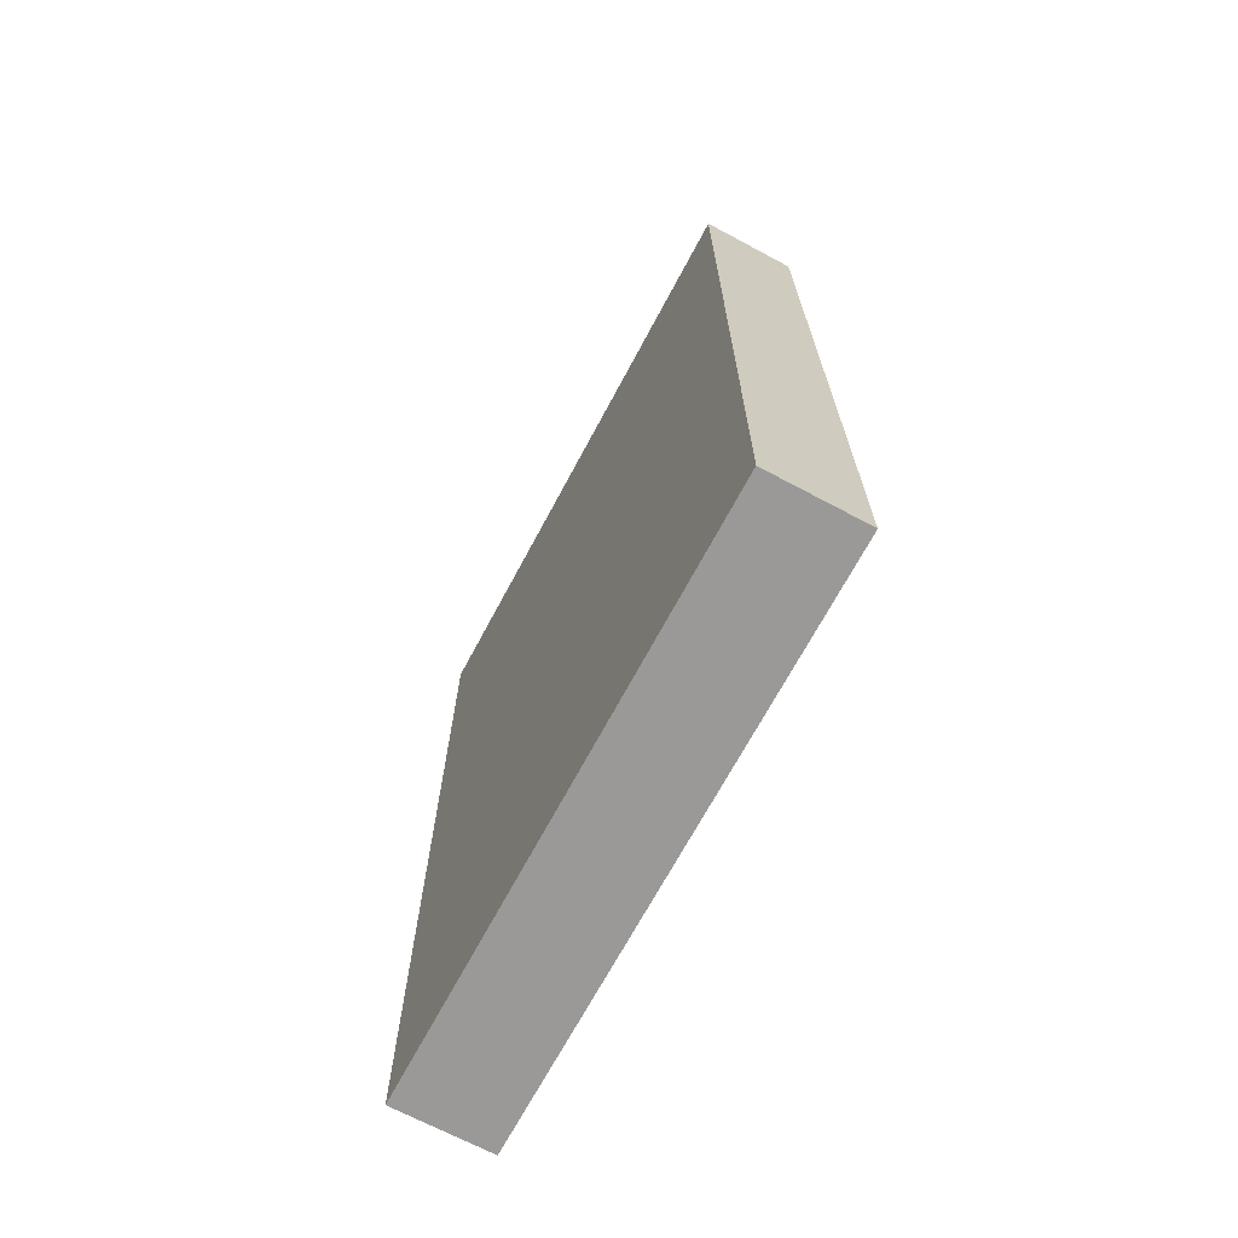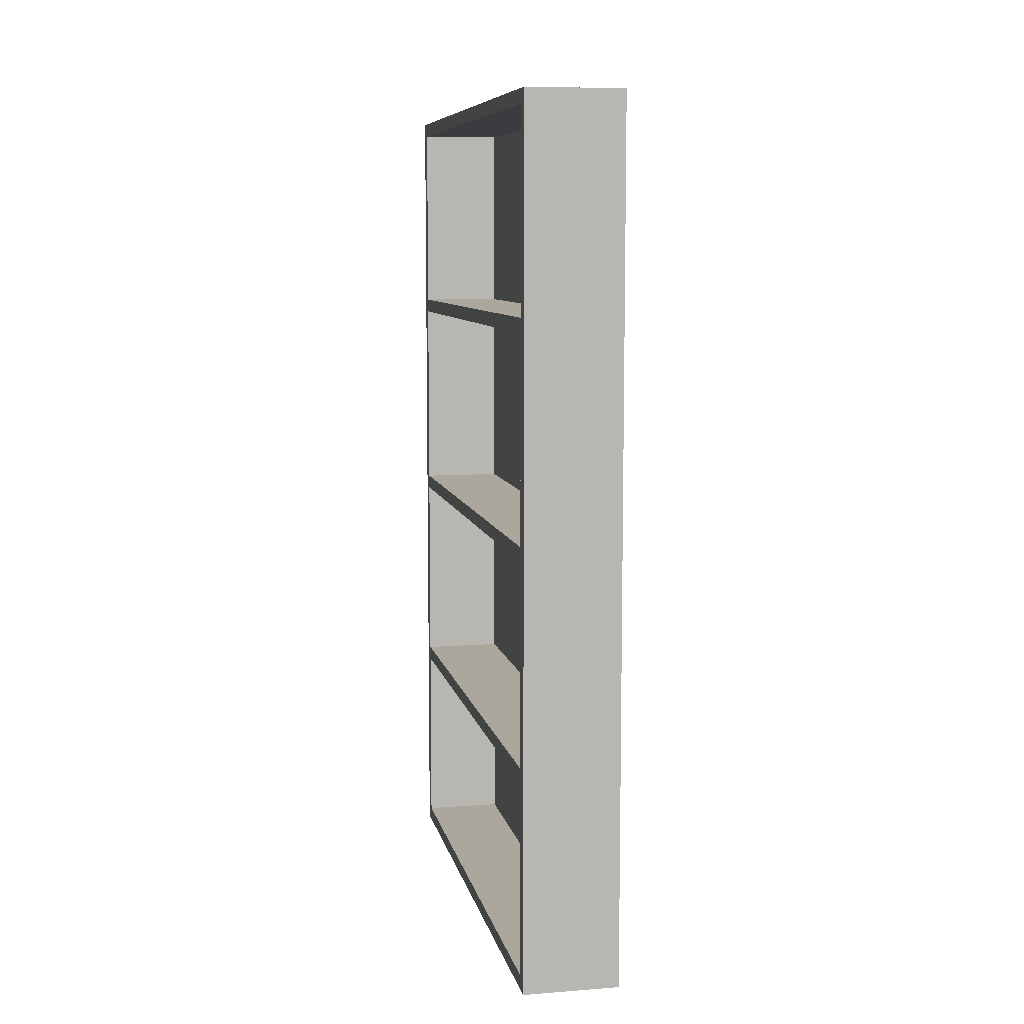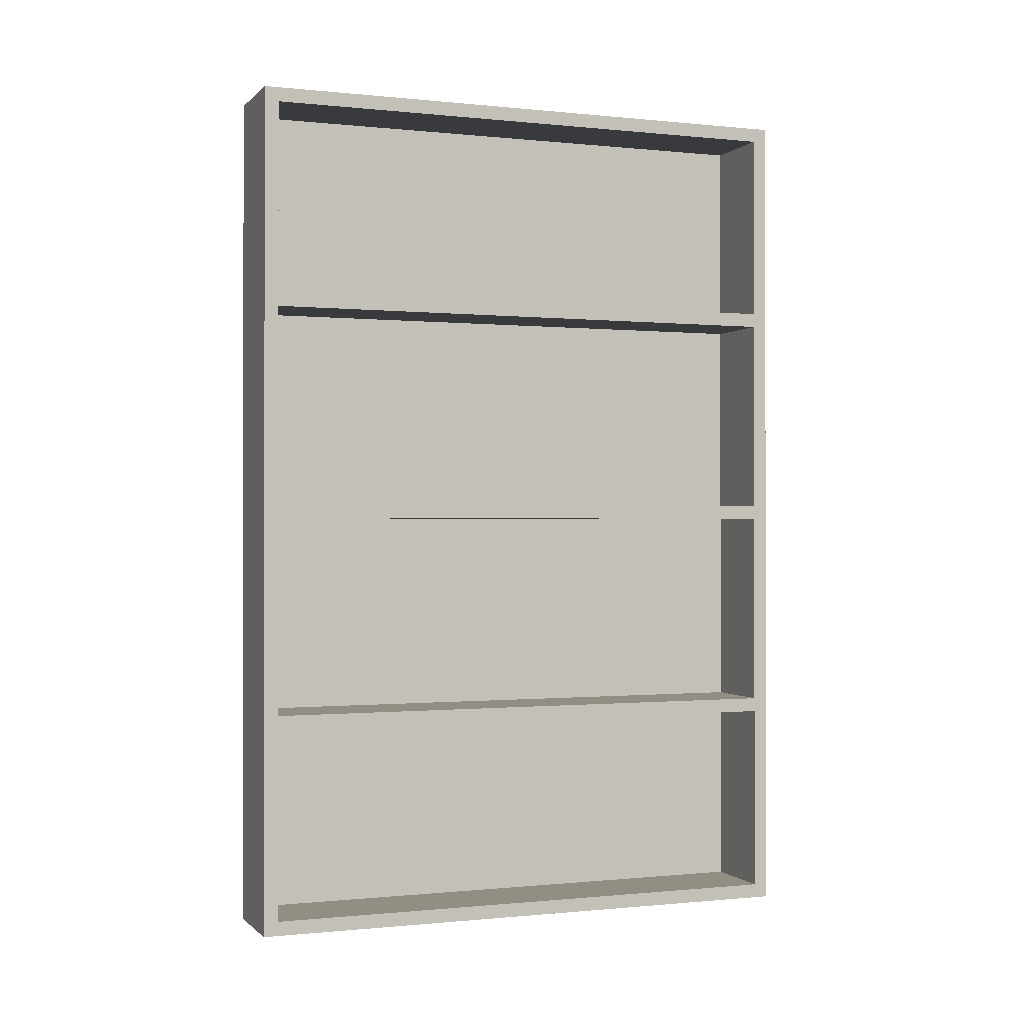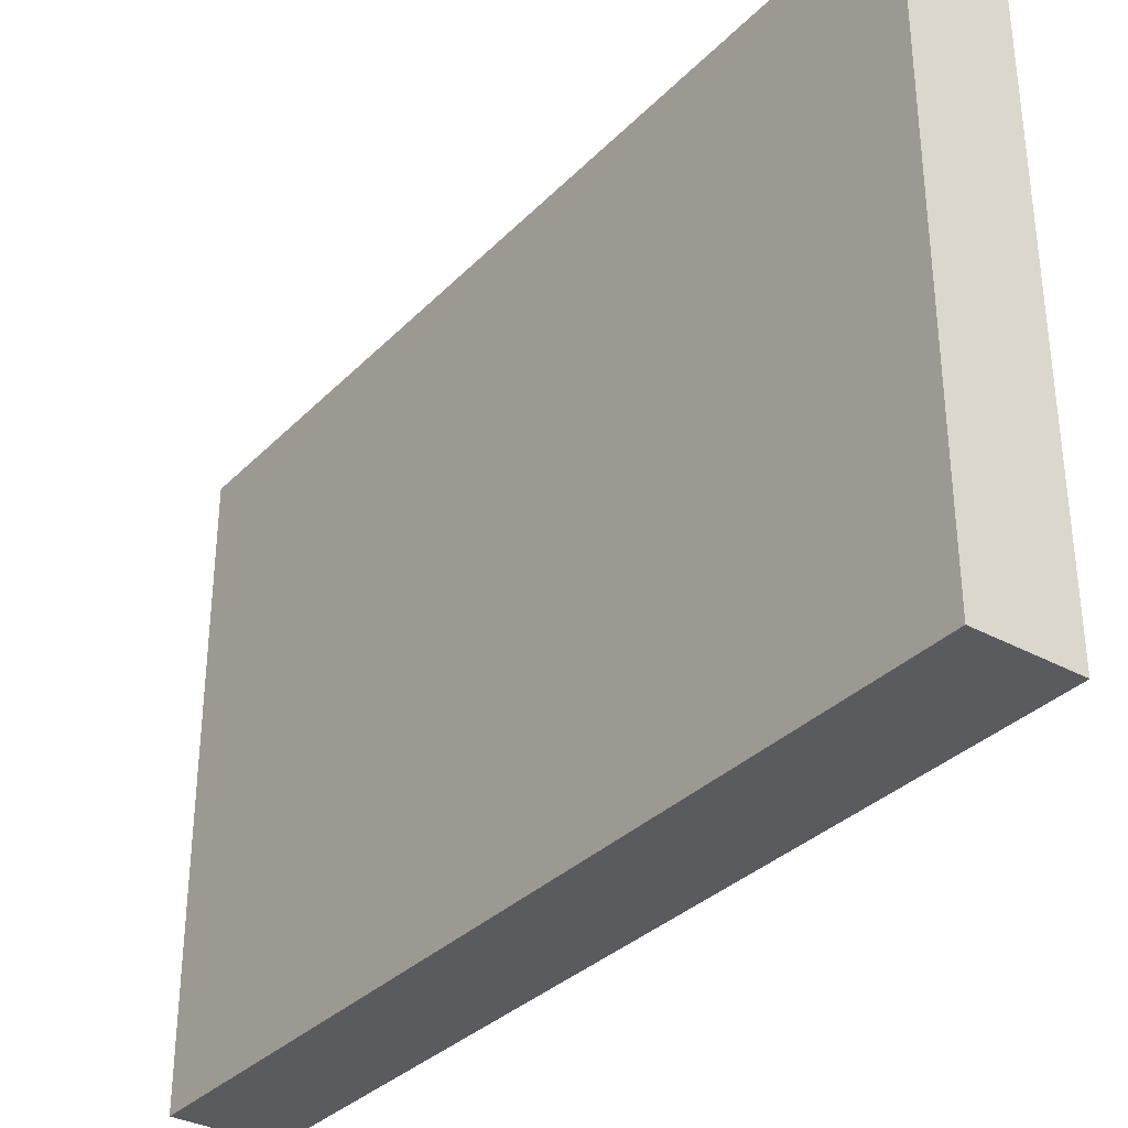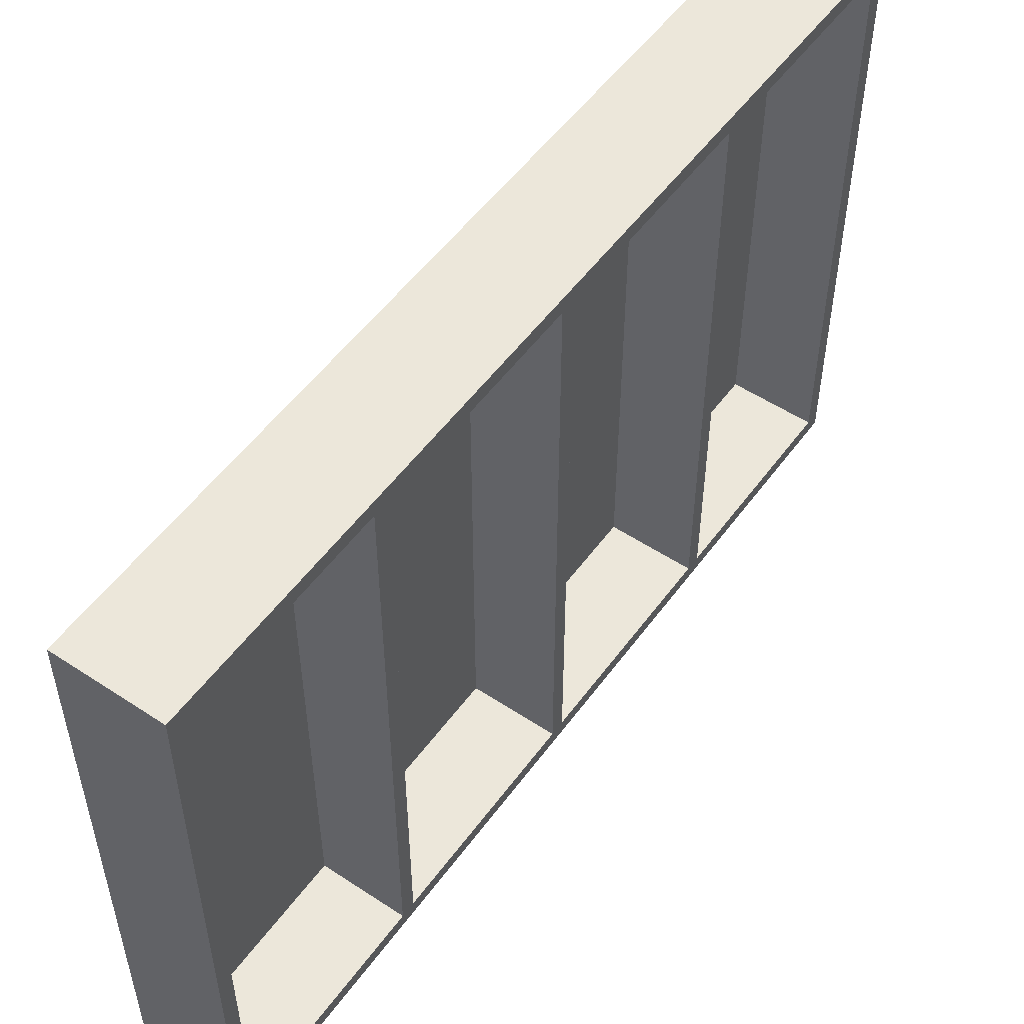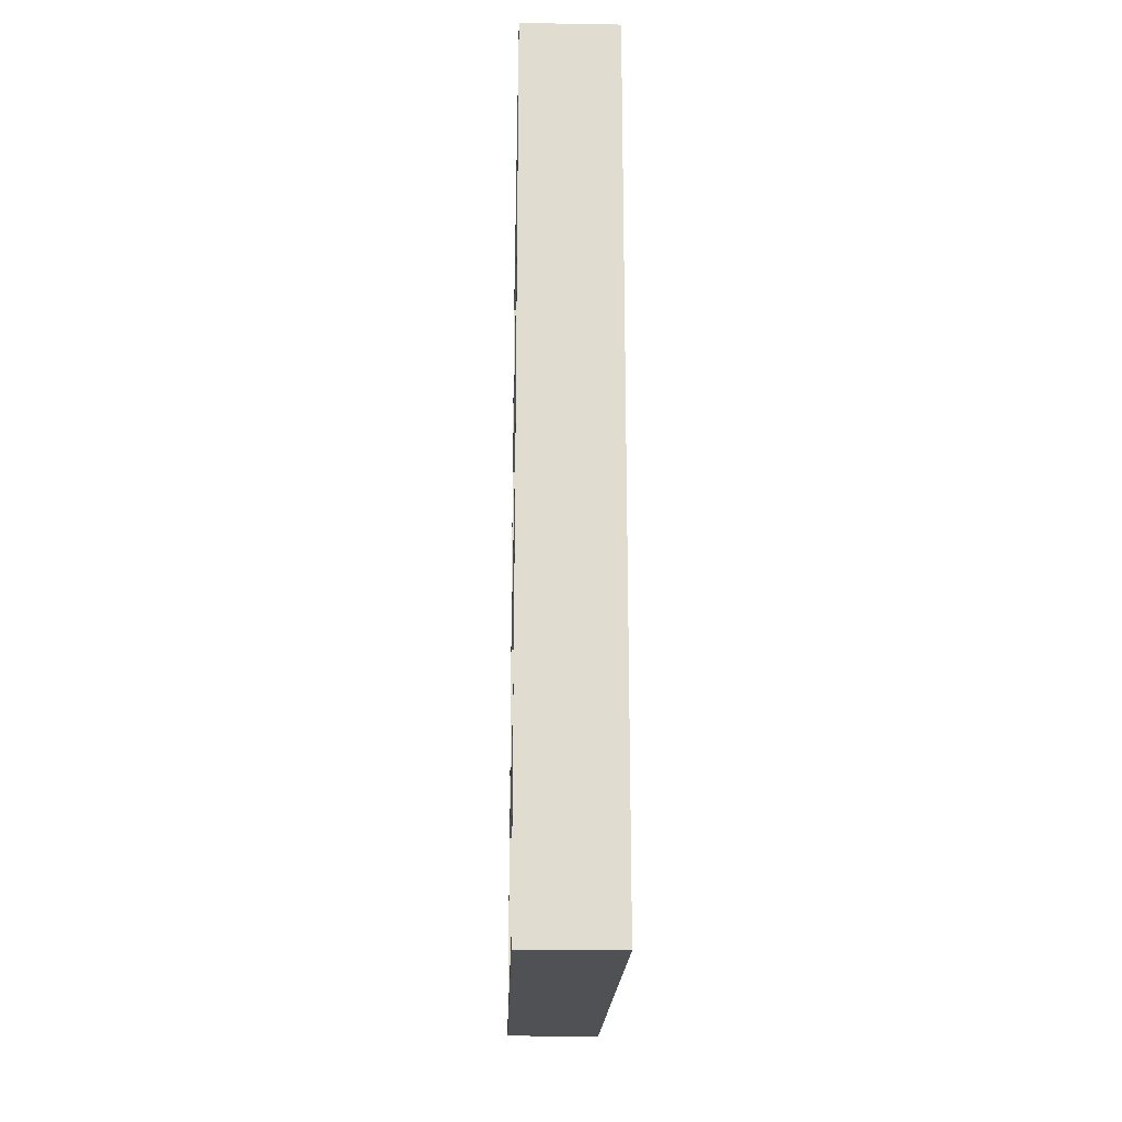
<metadata>
{"format":"obj","ext":"obj","renderer":"f3d","projection":"perspective","resolution":1024,"background":"white","views":[{"elev":-69.1,"azim":-28.1,"up":"+Y"},{"elev":8.4,"azim":168.4,"up":"+Y"},{"elev":-0.5,"azim":68.9,"up":"+Y"},{"elev":-33.5,"azim":-36.7,"up":"+Z"},{"elev":52.9,"azim":35.3,"up":"+Z"},{"elev":-19.9,"azim":178.3,"up":"+Y"}]}
</metadata>
<code>
o Cube
v 0.1 1.77 -0.57
v 0.1 0.03 -0.57
v 0.1 1.77 0.57
v 0.1 0.03 0.57
v -0.1 1.8 -0.6
v -0.1 0 -0.6
v -0.1 1.8 0.6
v -0.1 0 0.6
v 0.1 0.885 -0.57
v -0.1 0.9 0.6
v 0.1 0.885 0.57
v -0.1 0.9 -0.6
v -0.1 1.35 0.6
v 0.1 1.335 -0.57
v 0.1 1.335 0.57
v -0.1 1.35 -0.6
v 0.1 0.435 -0.57
v 0.1 0.435 0.57
v -0.1 0.45 -0.6
v -0.1 0.45 0.6
v 0.1 0.465 -0.57
v 0.1 0 -0.6
v 0.1 0.465 0.57
v 0.1 0 0.6
v 0.1 0.915 -0.57
v 0.1 0.915 0.57
v 0.1 0.45 -0.6
v 0.1 0.45 0.6
v 0.1 1.365 -0.57
v 0.1 0.9 -0.6
v 0.1 1.365 0.57
v 0.1 0.9 0.6
v 0.1 1.8 -0.6
v 0.1 1.8 0.6
v 0.1 1.35 -0.6
v 0.1 1.35 0.6
v -0.07 0.435 -0.57
v -0.07 0.03 -0.57
v -0.07 0.435 0.57
v -0.07 0.03 0.57
v -0.07 0.885 -0.57
v -0.07 0.885 0.57
v -0.07 0.465 -0.57
v -0.07 0.465 0.57
v -0.07 1.335 -0.57
v -0.07 0.915 -0.57
v -0.07 1.335 0.57
v -0.07 0.915 0.57
v -0.07 1.77 -0.57
v -0.07 1.77 0.57
v -0.07 1.365 -0.57
v -0.07 1.365 0.57
f 33 5 7 34
f 36 34 7 13
f 13 7 5 16
f 6 22 24 8
f 1 3 50 49
f 16 5 33 35
f 19 12 30 27
f 21 9 41 43
f 20 10 12 19
f 28 32 10 20
f 12 16 35 30
f 25 14 45 46
f 10 13 16 12
f 32 36 13 10
f 24 28 20 8
f 8 20 19 6
f 18 4 40 39
f 6 19 27 22
f 17 2 22 27
f 4 18 28 24
f 2 4 24 22
f 18 17 27 28
f 11 9 30 32
f 9 21 27 30
f 23 11 32 28
f 21 23 28 27
f 14 25 30 35
f 26 15 36 32
f 25 26 32 30
f 15 14 35 36
f 3 1 33 34
f 1 29 35 33
f 31 3 34 36
f 29 31 36 35
f 51 49 50 52
f 43 41 42 44
f 46 45 47 48
f 38 37 39 40
f 4 2 38 40
f 15 26 48 47
f 11 23 44 42
f 29 1 49 51
f 17 18 39 37
f 26 25 46 48
f 23 21 43 44
f 3 31 52 50
f 14 15 47 45
f 31 29 51 52
f 2 17 37 38
f 9 11 42 41

</code>
